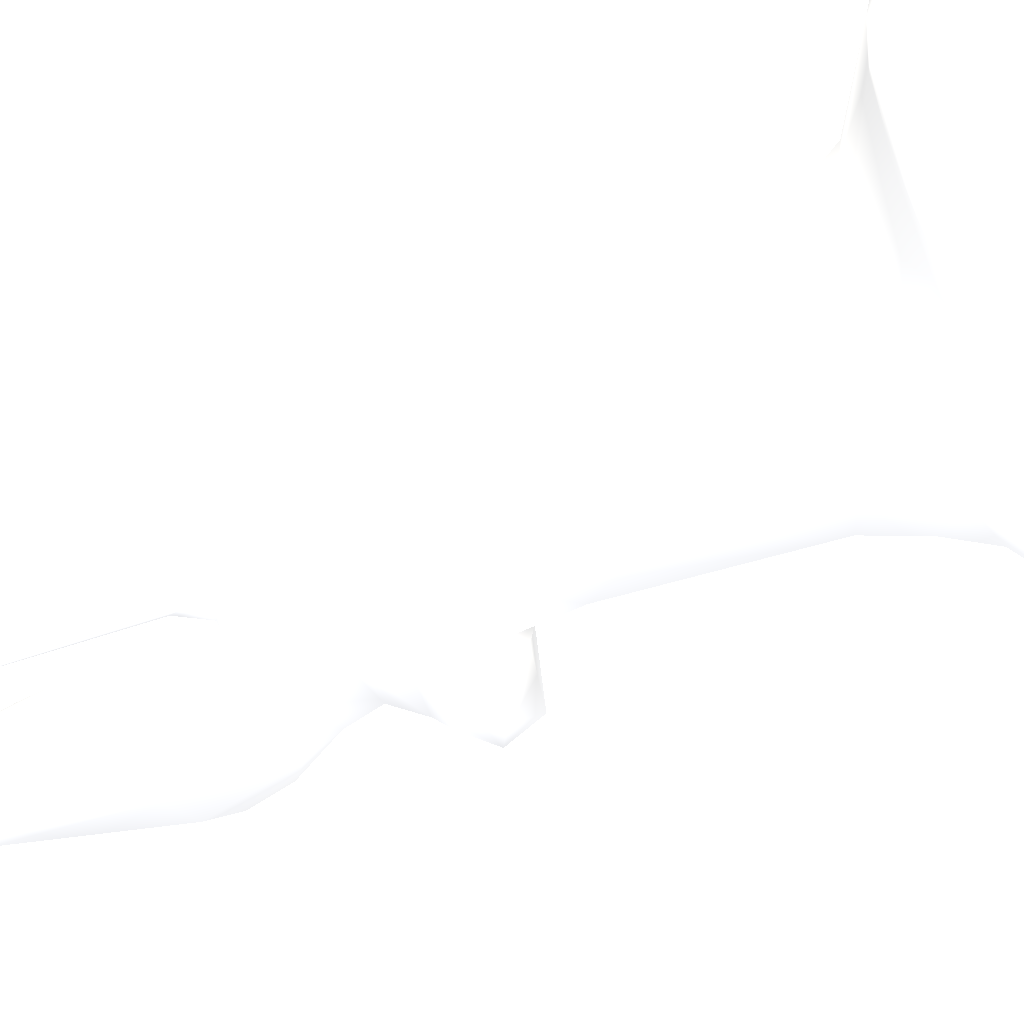
<metadata>
{"format":"obj","ext":"obj","renderer":"f3d","projection":"perspective","resolution":1024,"background":"white","views":[{"elev":-56.7,"azim":-63.9,"up":"+Z"}]}
</metadata>
<code>
v -0.3089 13.87 1.972 0.7529 0.7529 0.7529
v 0.3089 13.87 -1.972 0.7529 0.7529 0.7529
v 3.989 14.84 -0.4251 0.7529 0.7529 0.7529
v -1.842 19.05 -1.944 0.7529 0.7529 0.7529
v 0.6049 19.54 1.815 0.7529 0.7529 0.7529
v 6.545 0.2183 1.44 0.7529 0.7529 0.7529
v -1.427 0.5055 6.53 0.7529 0.7529 0.7529
v 1.427 0.5055 -6.53 0.7529 0.7529 0.7529
v -4.349 0.4034 5.071 0.7529 0.7529 0.7529
v 4.349 0.4034 -5.071 0.7529 0.7529 0.7529
v 0.5743 1.059 6.414 0.7529 0.7529 0.7529
v -0.5743 1.059 -6.414 0.7529 0.7529 0.7529
v -2.541 1.248 5.014 0.7529 0.7529 0.7529
v 4.122 1.267 3.691 0.7529 0.7529 0.7529
v 2.541 1.248 -5.014 0.7529 0.7529 0.7529
v -4.122 1.267 -3.691 0.7529 0.7529 0.7529
v -4.918 1.714 2.203 0.7529 0.7529 0.7529
v 4.918 1.714 -2.203 0.7529 0.7529 0.7529
v 5.237 1.794 1.404 0.7529 0.7529 0.7529
v 5.321 1.286 1.102 0.7529 0.7529 0.7529
v -5.237 1.794 -1.404 0.7529 0.7529 0.7529
v -5.321 1.286 -1.102 0.7529 0.7529 0.7529
v 1.413 1.784 5.279 0.7529 0.7529 0.7529
v -1.413 1.784 -5.279 0.7529 0.7529 0.7529
v -6.132 2.557 0.3623 0.7529 0.7529 0.7529
v 6.159 2.552 -0.01716 0.7529 0.7529 0.7529
v -5.629 2.58 2.68 0.7529 0.7529 0.7529
v -3.431 2.622 5.244 0.7529 0.7529 0.7529
v 4.702 2.596 4.099 0.7529 0.7529 0.7529
v 5.629 2.58 -2.68 0.7529 0.7529 0.7529
v 3.431 2.622 -5.244 0.7529 0.7529 0.7529
v -4.64 2.599 -4.1 0.7529 0.7529 0.7529
v -5.913 2.618 -2.03 0.7529 0.7529 0.7529
v 2.405 2.713 5.817 0.7529 0.7529 0.7529
v -2.765 2.707 -5.679 0.7529 0.7529 0.7529
v 5.881 2.615 1.994 0.7529 0.7529 0.7529
v -6.332 3.58 -8.4e-05 0.7529 0.7529 0.7529
v 6.118 3.598 -1.612 0.7529 0.7529 0.7529
v -5.661 3.565 -2.914 0.7529 0.7529 0.7529
v -1.654 3.617 6.096 0.7529 0.7529 0.7529
v 1.654 3.617 -6.096 0.7529 0.7529 0.7529
v -4.838 4.373 3.251 0.7529 0.7529 0.7529
v 4.838 4.373 -3.251 0.7529 0.7529 0.7529
v 3.348 4.549 4.135 0.7529 0.7529 0.7529
v 4.636 4.542 2.639 0.7529 0.7529 0.7529
v -3.348 4.549 -4.135 0.7529 0.7529 0.7529
v -4.636 4.542 -2.639 0.7529 0.7529 0.7529
v 5.373 4.504 0.4866 0.7529 0.7529 0.7529
v -5.373 4.504 -0.4866 0.7529 0.7529 0.7529
v -4.403 4.592 2.942 0.7529 0.7529 0.7529
v 4.403 4.592 -2.942 0.7529 0.7529 0.7529
v -3.783 5.654 0.2128 0.7529 0.7529 0.7529
v 3.783 5.654 -0.2128 0.7529 0.7529 0.7529
v -1.241 5.699 3.578 0.7529 0.7529 0.7529
v 1.241 5.699 -3.578 0.7529 0.7529 0.7529
v 3.557 5.695 1.326 0.7529 0.7529 0.7529
v -3.557 5.695 -1.326 0.7529 0.7529 0.7529
v -0.7704 7.458 2.685 0.7529 0.7529 0.7529
v 0.7704 7.458 -2.685 0.7529 0.7529 0.7529
v -2.788 7.486 -0.2726 0.7529 0.7529 0.7529
v 2.788 7.486 0.2726 0.7529 0.7529 0.7529
v 2.262 7.402 1.757 0.7529 0.7529 0.7529
v -2.262 7.402 -1.757 0.7529 0.7529 0.7529
v -0.429 11.18 2.15 0.7529 0.7529 0.7529
v 0.429 11.18 -2.15 0.7529 0.7529 0.7529
v -2.3 10.52 0.145 0.7529 0.7529 0.7529
v 2.015 10.12 1.175 0.7529 0.7529 0.7529
v 2.3 10.52 -0.145 0.7529 0.7529 0.7529
v -2.015 10.12 -1.175 0.7529 0.7529 0.7529
v 0.8737 12.52 1.843 0.7529 0.7529 0.7529
v -0.8737 12.52 -1.843 0.7529 0.7529 0.7529
v -1.563 12.88 1.315 0.7529 0.7529 0.7529
v 1.563 12.88 -1.315 0.7529 0.7529 0.7529
v 0.9786 14.45 1.95 0.7529 0.7529 0.7529
v -0.9786 14.45 -1.95 0.7529 0.7529 0.7529
v -1.714 14.61 3.468 0.7529 0.7529 0.7529
v -1.036 14.62 -3.743 0.7529 0.7529 0.7529
v 3.654 14.87 1.655 0.7529 0.7529 0.7529
v 1.662 15.45 -3.397 0.7529 0.7529 0.7529
v -0.2445 15.46 -3.706 0.7529 0.7529 0.7529
v 3.242 15.34 -2.071 0.7529 0.7529 0.7529
v -0.137 15.75 2.86 0.7529 0.7529 0.7529
v -0.1806 16.48 2.974 0.7529 0.7529 0.7529
v -2.993 16.45 -0.2978 0.7529 0.7529 0.7529
v 2.965 16.41 0.4577 0.7529 0.7529 0.7529
v 2.21 17.01 0.7106 0.7529 0.7529 0.7529
v -0.07569 17.04 -2.238 0.7529 0.7529 0.7529
v 1.782 16.99 -1.539 0.7529 0.7529 0.7529
v -1.657 17.02 -1.583 0.7529 0.7529 0.7529
v -2.467 18.13 0.06892 0.7529 0.7529 0.7529
v -0.375 18.07 2.542 0.7529 0.7529 0.7529
v -1.895 18.13 -1.724 0.7529 0.7529 0.7529
v 2.399 18.11 0.6662 0.7529 0.7529 0.7529
v 1.685 18.08 1.802 0.7529 0.7529 0.7529
v 0.6038 18.03 -2.522 0.7529 0.7529 0.7529
v -1.468 19.89 -0.4534 0.7529 0.7529 0.7529
v -1.582 19.5 -1.537 0.7529 0.7529 0.7529
v -1.132 18.82 -1.543 0.7529 0.7529 0.7529
v -1.595 18.87 1.932 0.7529 0.7529 0.7529
v -3.269 20.61 0.5698 0.7529 0.7529 0.7529
v 0.2958 18.59 2.493 0.7529 0.7529 0.7529
v 0.8978 18.79 -2.566 0.7529 0.7529 0.7529
v 2.394 18.95 -1.396 0.7529 0.7529 0.7529
v 1.646 21.51 -2.007 0.7529 0.7529 0.7529
v 3.83 21.03 -0.01718 0.7529 0.7529 0.7529
v 1.892 18.7 1.877 0.7529 0.7529 0.7529
v -1.659 21.88 1.402 0.7529 0.7529 0.7529
v -1.898 23.4 1.211 0.7529 0.7529 0.7529
v -3.05 22.97 -0.3269 0.7529 0.7529 0.7529
v -1.91 21.57 -1.626 0.7529 0.7529 0.7529
v -1.497 25.21 -0.3908 0.7529 0.7529 0.7529
v 0.6044 24.92 -1.095 0.7529 0.7529 0.7529
v 3.316 21.63 -0.5951 0.7529 0.7529 0.7529
v 3.536 20.77 0.4861 0.7529 0.7529 0.7529
v 2.752 22.97 0.8218 0.7529 0.7529 0.7529
v 1.335 21.35 2.226 0.7529 0.7529 0.7529
v -2.061 24.76 0.3011 0.7529 0.7529 0.7529
v 0.9934 24.58 -1.902 0.7529 0.7529 0.7529
v 2.759 24.05 -0.01252 0.7529 0.7529 0.7529
v 1.566 24.96 1.578 0.7529 0.7529 0.7529
v -0.4554 18.72 -4e-05 0.7529 0.7529 0.7529
v 0.313 18.96 -0.48 0.7529 0.7529 0.7529
v -1.227 18.83 1.473 0.7529 0.7529 0.7529
v 0.2445 27.19 -0.1864 0.7529 0.7529 0.7529
v 1.457 0.00479 -1.949 0.7529 0.7529 0.7529
v 0.9048 0.03839 6.427 0.7529 0.7529 0.7529
v -3.379 0.04644 4.175 0.7529 0.7529 0.7529
v -0.7784 0.06189 -6.469 0.7529 0.7529 0.7529
v -3.356 0.1124 5.477 0.7529 0.7529 0.7529
v 3.356 0.1124 -5.477 0.7529 0.7529 0.7529
v 5.606 0.5841 3.621 0.7529 0.7529 0.7529
v -3.803 3.593 5.043 0.7529 0.7529 0.7529
v 3.803 3.593 -5.043 0.7529 0.7529 0.7529
v 1.274 3.689 6.169 0.7529 0.7529 0.7529
v -1.274 3.689 -6.169 0.7529 0.7529 0.7529
v -0.7928 4.377 5.761 0.7529 0.7529 0.7529
v 2.425 4.38 5.346 0.7529 0.7529 0.7529
v 0.7928 4.377 -5.761 0.7529 0.7529 0.7529
v -2.425 4.38 -5.346 0.7529 0.7529 0.7529
v -3.213 5.717 1.992 0.7529 0.7529 0.7529
v 3.213 5.717 -1.992 0.7529 0.7529 0.7529
v -2.137 6.613 2.527 0.7529 0.7529 0.7529
v 2.137 6.613 -2.527 0.7529 0.7529 0.7529
v -3.622 15.52 0.04634 0.7529 0.7529 0.7529
v 3.622 15.52 -0.04634 0.7529 0.7529 0.7529
v 0.9006 17.03 2.053 0.7529 0.7529 0.7529
v -2.03 20.72 1.675 0.7529 0.7529 0.7529
v 3.63 19.87 -0.000486 0.7529 0.7529 0.7529
v 0.9726 18.8 2.527 0.7529 0.7529 0.7529
v 0.83 24.48 1.811 0.7529 0.7529 0.7529
v 0.2853 26.84 0.4327 0.7529 0.7529 0.7529
v 5.484 0.05289 0.5319 0.7529 0.7529 0.7529
v -5.397 0.1106 -3.856 0.7529 0.7529 0.7529
v -6.515 0.1491 -3e-06 0.7529 0.7529 0.7529
v -6.457 1.01 0.7958 0.7529 0.7529 0.7529
v 6.457 1.01 -0.7958 0.7529 0.7529 0.7529
v -5.934 0.1627 2.947 0.7529 0.7529 0.7529
v 3.235 0.4445 5.815 0.7529 0.7529 0.7529
v 5.597 1.001 -3.341 0.7529 0.7529 0.7529
v -3.235 0.4445 -5.815 0.7529 0.7529 0.7529
v 5.863 1.067 2.292 0.7529 0.7529 0.7529
v -6.224 0.9104 -2.155 0.7529 0.7529 0.7529
v -3.433 1.06 5.362 0.7529 0.7529 0.7529
v 3.433 1.06 -5.362 0.7529 0.7529 0.7529
v 1.042 1.245 5.454 0.7529 0.7529 0.7529
v -1.042 1.245 -5.454 0.7529 0.7529 0.7529
v -1.043 1.77 5.279 0.7529 0.7529 0.7529
v 1.043 1.77 -5.279 0.7529 0.7529 0.7529
v -3.007 1.756 4.506 0.7529 0.7529 0.7529
v 4.093 1.751 3.555 0.7529 0.7529 0.7529
v 3.007 1.756 -4.506 0.7529 0.7529 0.7529
v -4.093 1.751 -3.555 0.7529 0.7529 0.7529
v -0.3124 2.636 6.267 0.7529 0.7529 0.7529
v 0.3124 2.636 -6.267 0.7529 0.7529 0.7529
v -5.662 3.575 2.901 0.7529 0.7529 0.7529
v 3.803 3.593 5.043 0.7529 0.7529 0.7529
v 5.659 3.569 2.913 0.7529 0.7529 0.7529
v -3.803 3.593 -5.043 0.7529 0.7529 0.7529
v -5.633 4.302 0.9733 0.7529 0.7529 0.7529
v 5.755 4.369 0.9992 0.7529 0.7529 0.7529
v 5.633 4.302 -0.9733 0.7529 0.7529 0.7529
v -5.755 4.369 -0.9992 0.7529 0.7529 0.7529
v -3.223 4.279 4.744 0.7529 0.7529 0.7529
v 3.223 4.279 -4.744 0.7529 0.7529 0.7529
v 1.42 4.457 5.247 0.7529 0.7529 0.7529
v -1.42 4.457 -5.247 0.7529 0.7529 0.7529
v -1.896 7.977 1.922 0.7529 0.7529 0.7529
v 1.896 7.977 -1.922 0.7529 0.7529 0.7529
v 1.967 13.89 0.5563 0.7529 0.7529 0.7529
v -1.967 13.89 -0.5563 0.7529 0.7529 0.7529
v -1.636 14.18 1.236 0.7529 0.7529 0.7529
v 1.188 14.45 -1.951 0.7529 0.7529 0.7529
v 1.801 14.98 3.624 0.7529 0.7529 0.7529
v 2.445 14.62 2.872 0.7529 0.7529 0.7529
v 1.968 14.63 -3.318 0.7529 0.7529 0.7529
v -3.634 14.84 -1.706 0.7529 0.7529 0.7529
v -2.089 15.01 -3.399 0.7529 0.7529 0.7529
v -0.4757 15.46 3.798 0.7529 0.7529 0.7529
v 2.68 15.52 2.441 0.7529 0.7529 0.7529
v -2.68 15.52 -2.441 0.7529 0.7529 0.7529
v 2.739 15.76 -0.7287 0.7529 0.7529 0.7529
v -2.7 15.75 1.017 0.7529 0.7529 0.7529
v 1.867 16.43 2.29 0.7529 0.7529 0.7529
v 0.1543 16.51 -2.955 0.7529 0.7529 0.7529
v -1.867 16.43 -2.29 0.7529 0.7529 0.7529
v -2.27 17.03 0.3876 0.7529 0.7529 0.7529
v -1.03 17.03 2.043 0.7529 0.7529 0.7529
v -1.983 18.17 1.535 0.7529 0.7529 0.7529
v -1.541 19.91 1.226 0.7529 0.7529 0.7529
v -3.373 19.73 -0.000247 0.7529 0.7529 0.7529
v -1.974 24.41 -0.752 0.7529 0.7529 0.7529
v 1.608 25.05 -1.374 0.7529 0.7529 0.7529
v -5.328 1.235 1.919 0.7529 0.7529 0.7529
v -5.246 0.04132 0.1172 0.7529 0.7529 0.7529
v -5.278 1.056 3.628 0.7529 0.7529 0.7529
v -2.642 7.398 1.12 0.7529 0.7529 0.7529
v -2.735 14.56 0.01737 0.7529 0.7529 0.7529
v -3.942 14.91 1.058 0.7529 0.7529 0.7529
v -2.274 16.42 1.888 0.7529 0.7529 0.7529
v -0.7666 14.54 2.385 0.7529 0.7529 0.7529
v -2.627 15.44 2.71 0.7529 0.7529 0.7529
v -1.074 4.472 5.336 0.7529 0.7529 0.7529
v 0.4748 5.655 3.803 0.7529 0.7529 0.7529
v 0.7902 7.475 2.708 0.7529 0.7529 0.7529
v 4.04 1.064 5.012 0.7529 0.7529 0.7529
v 2.473 5.667 2.934 0.7529 0.7529 0.7529
v 2.253 15.77 1.651 0.7529 0.7529 0.7529
v 3.62 0.08496 5.34 0.7529 0.7529 0.7529
v 4.674 4.37 3.455 0.7529 0.7529 0.7529
v 5.328 1.235 -1.919 0.7529 0.7529 0.7529
v 6.285 3.582 0.4882 0.7529 0.7529 0.7529
v 5.785 0.08471 -2.802 0.7529 0.7529 0.7529
v 5.211 3.548 -3.579 0.7529 0.7529 0.7529
v 2.642 7.398 -1.12 0.7529 0.7529 0.7529
v 2.735 14.56 -0.01737 0.7529 0.7529 0.7529
v 2.002 16.16 -2.174 0.7529 0.7529 0.7529
v 1.074 4.472 -5.336 0.7529 0.7529 0.7529
v -0.4748 5.655 -3.803 0.7529 0.7529 0.7529
v -0.7902 7.475 -2.708 0.7529 0.7529 0.7529
v -0.2099 15.74 -2.816 0.7529 0.7529 0.7529
v -4.04 1.064 -5.012 0.7529 0.7529 0.7529
v -2.473 5.667 -2.934 0.7529 0.7529 0.7529
v -4.173 0.03787 -2.736 0.7529 0.7529 0.7529
v -4.674 4.37 -3.455 0.7529 0.7529 0.7529
v -2.253 15.77 -1.651 0.7529 0.7529 0.7529
v -0.4282 18.56 -2.514 0.7529 0.7529 0.7529
v 2.253 18.11 -1.088 0.7529 0.7529 0.7529
v 0.4818 18.79 -2.091 0.7529 0.7529 0.7529
v -3.504 20.99 -0.2625 0.7529 0.7529 0.7529
v 0.5424 19.77 -1.209 0.7529 0.7529 0.7529
v -3.053 22.6 0.4395 0.7529 0.7529 0.7529
v 0.5612 24.93 0.8279 0.7529 0.7529 0.7529
f 125 126 127
f 127 214 125
f 152 126 125
f 243 128 125
f 243 125 214
f 214 153 243
f 228 126 152
f 152 125 232
f 232 125 128
f 157 154 214
f 157 214 127
f 126 129 127
f 232 128 130
f 154 153 214
f 157 127 129
f 6 228 152
f 152 232 6
f 128 243 153
f 129 9 157
f 126 7 129
f 130 10 232
f 128 8 130
f 153 160 128
f 7 9 129
f 158 126 228
f 131 228 6
f 8 10 130
f 157 155 154
f 158 228 131
f 232 156 6
f 159 156 232
f 159 232 10
f 154 162 153
f 11 126 158
f 12 128 160
f 162 154 155
f 157 9 215
f 7 126 11
f 158 131 225
f 8 128 12
f 160 153 241
f 153 162 241
f 155 157 215
f 215 9 163
f 163 9 7
f 159 10 164
f 164 10 8
f 11 158 225
f 6 161 131
f 156 161 6
f 12 160 241
f 163 7 11
f 225 131 161
f 164 8 12
f 156 20 161
f 155 22 162
f 215 163 13
f 161 14 225
f 159 164 15
f 162 16 241
f 215 213 155
f 11 13 163
f 225 165 11
f 159 230 156
f 12 15 164
f 241 166 12
f 13 213 215
f 165 13 11
f 14 165 225
f 20 14 161
f 230 20 156
f 15 230 159
f 166 15 12
f 16 166 241
f 22 16 162
f 213 22 155
f 17 22 213
f 14 23 165
f 18 20 230
f 16 24 166
f 213 13 17
f 13 167 169
f 165 23 167
f 13 165 167
f 20 170 14
f 230 15 18
f 15 168 171
f 166 24 168
f 15 166 168
f 22 172 16
f 17 25 22
f 13 169 17
f 23 14 170
f 170 20 19
f 18 26 20
f 15 171 18
f 24 16 172
f 172 22 21
f 20 26 19
f 22 25 21
f 25 17 27
f 169 167 28
f 167 23 173
f 34 23 170
f 36 170 19
f 26 18 30
f 171 168 31
f 168 24 174
f 35 24 172
f 33 172 21
f 17 169 27
f 27 169 28
f 28 167 173
f 34 170 29
f 29 170 36
f 26 36 19
f 18 171 30
f 30 171 31
f 31 168 174
f 35 172 32
f 32 172 33
f 25 33 21
f 23 34 173
f 24 35 174
f 28 175 27
f 173 40 28
f 31 233 30
f 174 41 31
f 33 39 32
f 25 27 37
f 27 175 37
f 34 134 173
f 176 34 29
f 177 29 36
f 231 177 36
f 36 26 231
f 26 30 38
f 38 231 26
f 233 38 30
f 35 135 174
f 32 178 35
f 37 39 33
f 33 25 37
f 175 28 132
f 132 28 40
f 176 29 177
f 233 31 133
f 133 31 41
f 178 32 39
f 34 176 134
f 35 178 135
f 40 173 134
f 41 174 135
f 180 231 38
f 37 175 179
f 179 182 37
f 42 179 175
f 175 132 42
f 42 132 183
f 183 132 40
f 40 134 136
f 137 136 134
f 134 176 137
f 137 176 229
f 229 176 177
f 180 229 177
f 180 177 231
f 181 180 38
f 43 181 38
f 38 233 43
f 233 133 43
f 43 133 184
f 184 133 41
f 41 135 138
f 139 138 135
f 135 178 139
f 139 178 244
f 244 178 39
f 182 244 39
f 182 39 37
f 183 40 136
f 184 41 138
f 136 137 222
f 138 139 237
f 49 182 179
f 50 179 42
f 183 50 42
f 222 183 136
f 44 185 137
f 44 137 229
f 45 44 229
f 45 229 180
f 48 180 181
f 51 181 43
f 184 51 43
f 237 184 138
f 46 186 139
f 46 139 244
f 47 46 244
f 47 244 182
f 222 137 185
f 45 180 48
f 237 139 186
f 47 182 49
f 49 179 52
f 222 54 183
f 185 223 222
f 44 226 185
f 48 181 53
f 237 55 184
f 186 238 237
f 46 242 186
f 183 54 140
f 50 183 140
f 56 226 44
f 44 45 56
f 184 55 141
f 51 184 141
f 57 242 46
f 46 47 57
f 179 140 52
f 50 140 179
f 222 223 54
f 223 185 226
f 48 56 45
f 48 53 56
f 181 141 53
f 51 141 181
f 237 238 55
f 238 186 242
f 49 57 47
f 49 52 57
f 142 140 54
f 143 141 55
f 52 140 216
f 216 140 142
f 53 141 234
f 234 141 143
f 52 216 60
f 142 54 58
f 223 226 224
f 53 234 61
f 143 55 59
f 238 242 239
f 224 226 62
f 62 226 56
f 56 53 61
f 239 242 63
f 63 242 57
f 57 52 60
f 58 54 223
f 62 56 61
f 59 55 238
f 63 57 60
f 216 142 187
f 58 187 142
f 234 143 188
f 59 188 143
f 224 58 223
f 239 59 238
f 66 60 216
f 216 187 66
f 70 62 67
f 62 61 67
f 68 61 234
f 234 188 68
f 71 63 69
f 63 60 69
f 187 58 64
f 58 224 64
f 70 64 224
f 188 59 65
f 59 239 65
f 71 65 239
f 224 62 70
f 61 68 67
f 239 63 71
f 60 66 69
f 64 72 187
f 65 73 188
f 66 187 72
f 67 189 70
f 68 188 73
f 69 190 71
f 66 72 190
f 72 64 1
f 67 68 189
f 68 73 189
f 73 65 2
f 69 66 190
f 64 70 1
f 65 71 2
f 191 190 72
f 1 191 72
f 1 70 74
f 70 189 74
f 192 189 73
f 2 192 73
f 2 71 75
f 71 190 75
f 189 235 74
f 190 217 75
f 217 190 191
f 1 220 191
f 235 189 192
f 191 220 217
f 220 1 74
f 192 2 75
f 220 74 76
f 192 75 77
f 220 76 217
f 194 76 74
f 74 235 194
f 192 195 235
f 195 192 77
f 75 217 77
f 76 218 217
f 194 235 78
f 3 78 235
f 195 3 235
f 77 217 196
f 218 196 217
f 193 198 76
f 193 76 194
f 195 81 3
f 196 197 77
f 78 193 194
f 77 79 195
f 218 76 221
f 221 76 198
f 81 195 79
f 79 77 80
f 77 197 80
f 199 193 78
f 200 197 196
f 78 3 145
f 81 145 3
f 196 218 144
f 144 218 221
f 193 199 198
f 78 145 199
f 197 200 80
f 196 144 200
f 79 80 240
f 144 221 202
f 198 82 202
f 221 198 202
f 198 199 82
f 199 145 227
f 227 145 201
f 145 81 201
f 81 79 201
f 80 200 240
f 200 144 245
f 245 144 202
f 82 199 227
f 240 200 245
f 240 236 79
f 201 79 236
f 219 84 202
f 82 219 202
f 83 82 203
f 203 82 227
f 203 227 85
f 227 201 85
f 236 85 201
f 236 240 204
f 204 240 205
f 205 240 245
f 205 245 84
f 245 202 84
f 219 82 83
f 88 85 236
f 236 204 88
f 83 207 219
f 84 219 206
f 219 207 206
f 83 203 146
f 86 146 203
f 203 85 86
f 85 88 86
f 204 205 87
f 205 84 89
f 84 206 89
f 146 207 83
f 205 89 87
f 204 87 88
f 208 206 207
f 93 94 86
f 92 87 89
f 208 90 206
f 86 88 247
f 95 87 92
f 89 206 92
f 92 206 90
f 93 86 247
f 88 87 95
f 86 94 146
f 95 247 88
f 91 207 146
f 91 146 94
f 91 208 207
f 95 92 246
f 95 103 247
f 208 91 99
f 91 94 101
f 246 102 95
f 210 90 208
f 92 90 210
f 98 246 92
f 4 98 92
f 95 102 103
f 103 148 247
f 106 93 148
f 247 148 93
f 94 93 106
f 149 94 106
f 99 91 101
f 123 99 101
f 248 102 246
f 101 94 149
f 96 98 97
f 98 96 209
f 98 209 123
f 123 209 99
f 147 208 99
f 147 100 208
f 107 147 99
f 209 107 99
f 100 210 208
f 100 249 210
f 210 4 92
f 4 210 249
f 249 110 4
f 97 98 4
f 110 97 4
f 5 250 122
f 122 101 5
f 250 248 122
f 5 252 250
f 250 102 248
f 104 103 102
f 104 113 103
f 148 103 105
f 103 113 105
f 106 148 114
f 148 105 114
f 114 116 106
f 5 101 149
f 149 150 5
f 149 106 116
f 96 97 111
f 96 111 209
f 108 147 107
f 147 108 251
f 100 147 251
f 249 100 251
f 251 109 249
f 110 249 109
f 111 97 110
f 110 211 111
f 109 211 110
f 250 252 112
f 102 250 112
f 104 102 118
f 105 113 119
f 105 115 114
f 115 105 119
f 116 114 120
f 120 114 115
f 252 5 150
f 150 149 116
f 150 116 120
f 107 209 111
f 107 111 108
f 117 251 108
f 117 108 111
f 109 251 117
f 109 117 211
f 111 211 117
f 102 112 118
f 104 118 212
f 113 104 212
f 119 113 212
f 115 119 120
f 118 112 124
f 212 118 124
f 119 212 124
f 124 120 119
f 151 150 120
f 252 150 151
f 98 121 246
f 121 248 246
f 248 121 122
f 122 121 101
f 121 123 101
f 121 98 123
f 151 124 252
f 112 252 124
f 124 151 120

</code>
